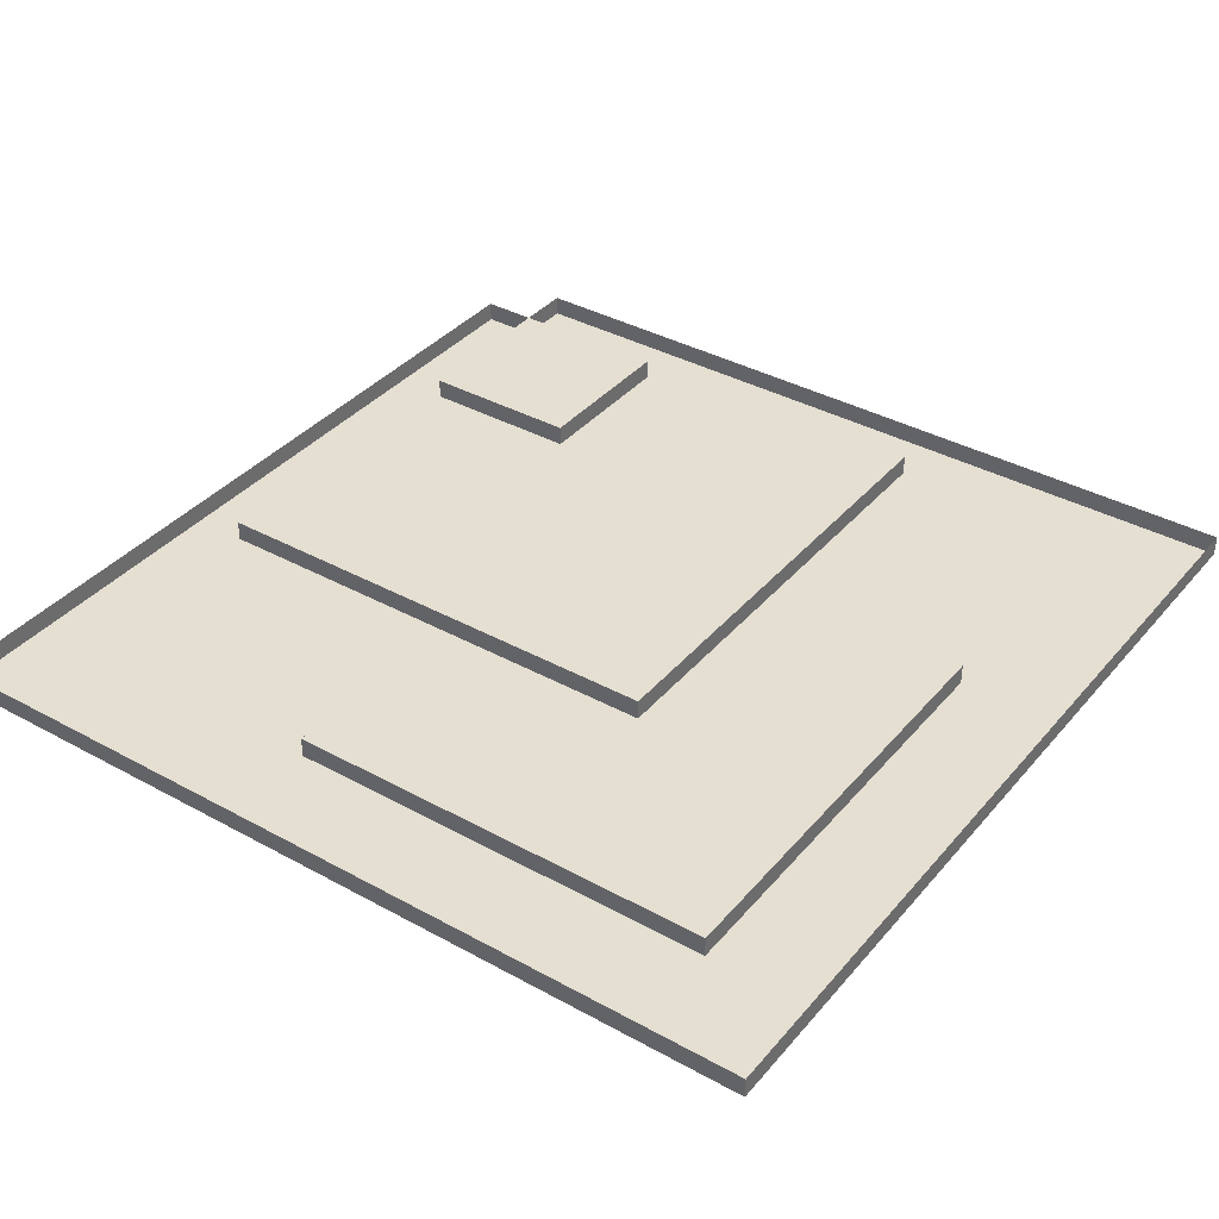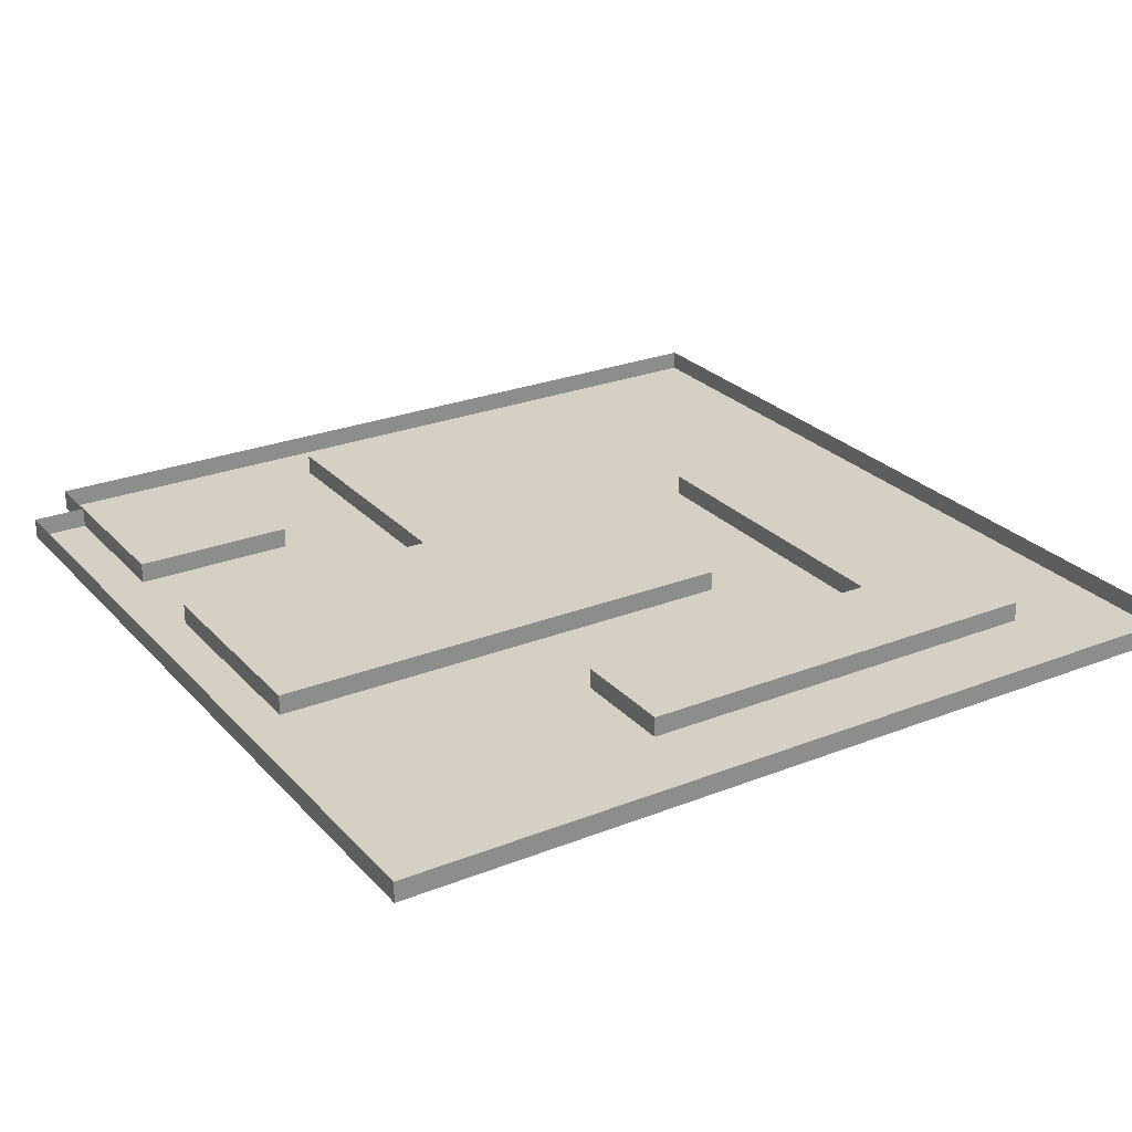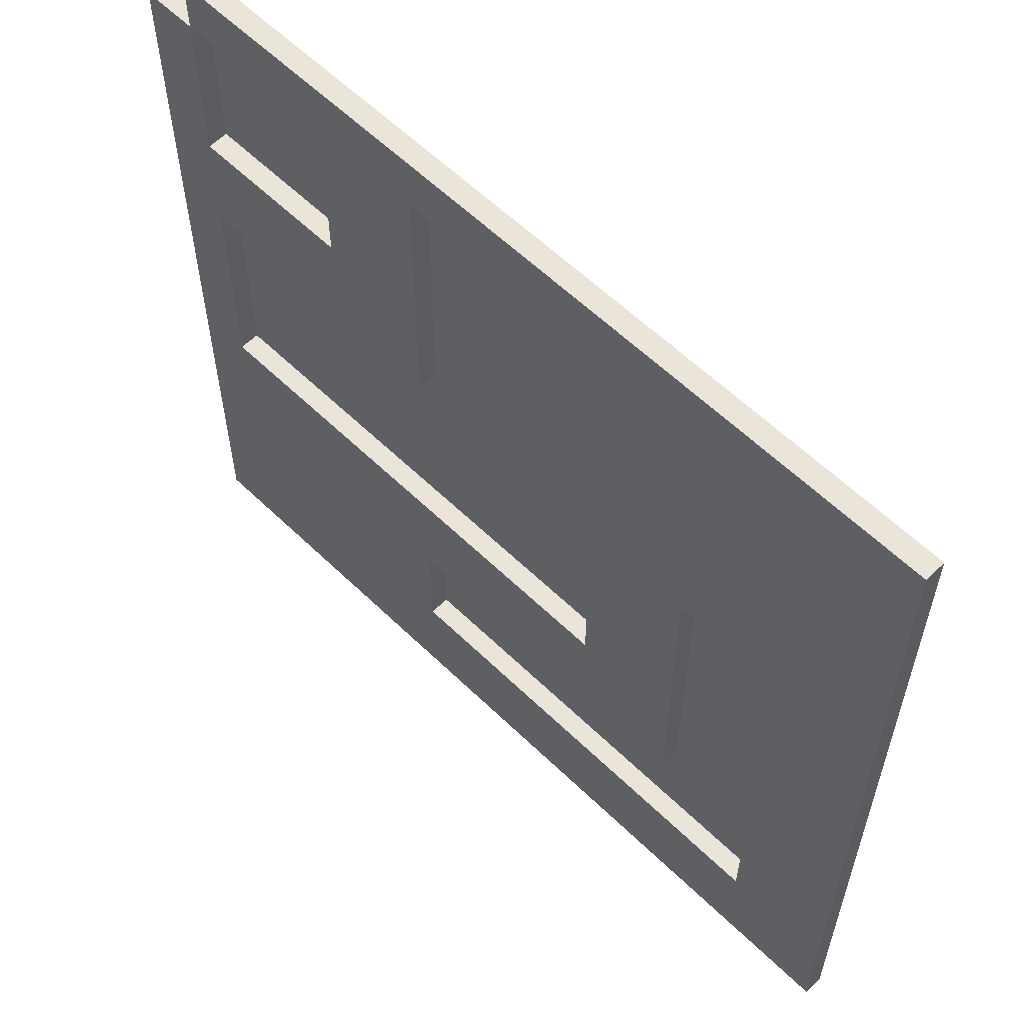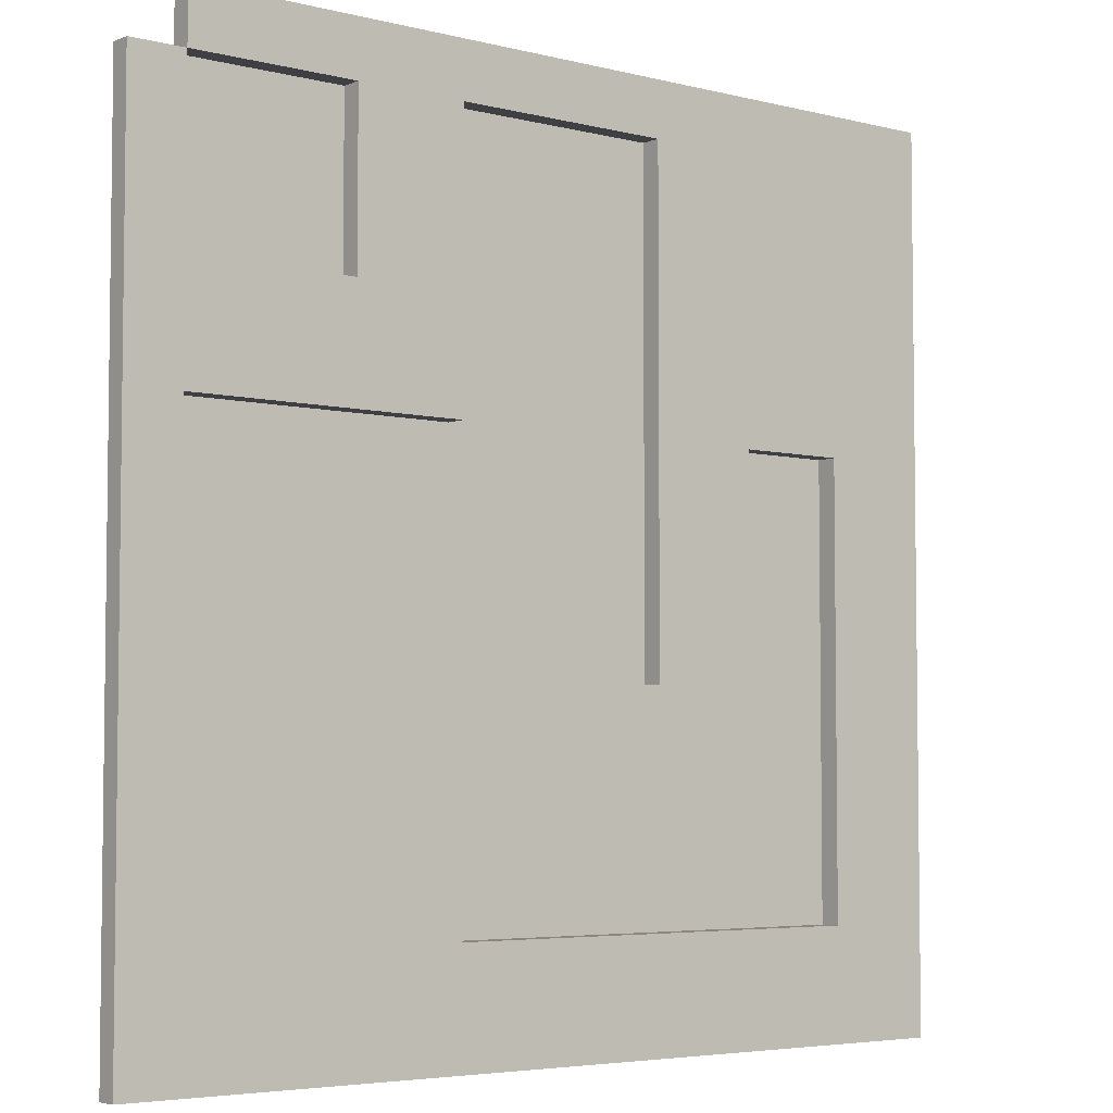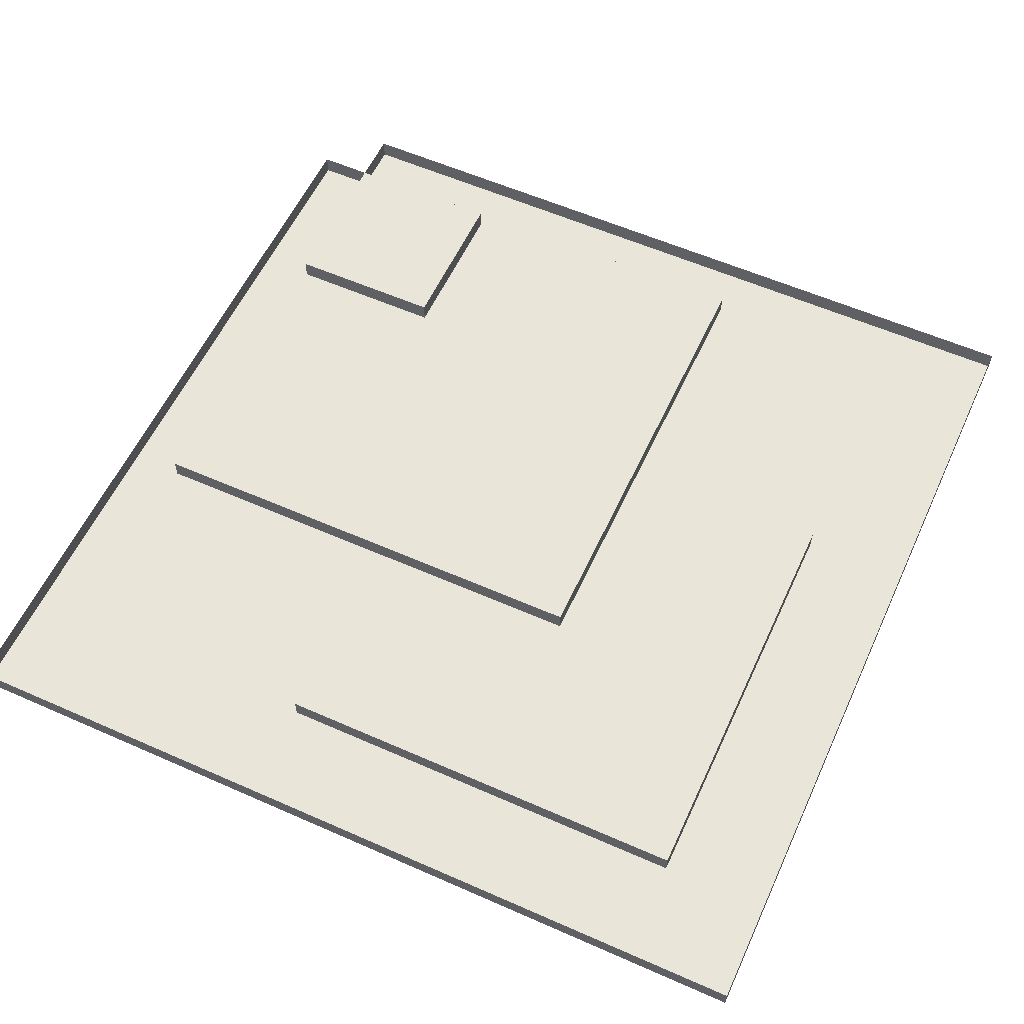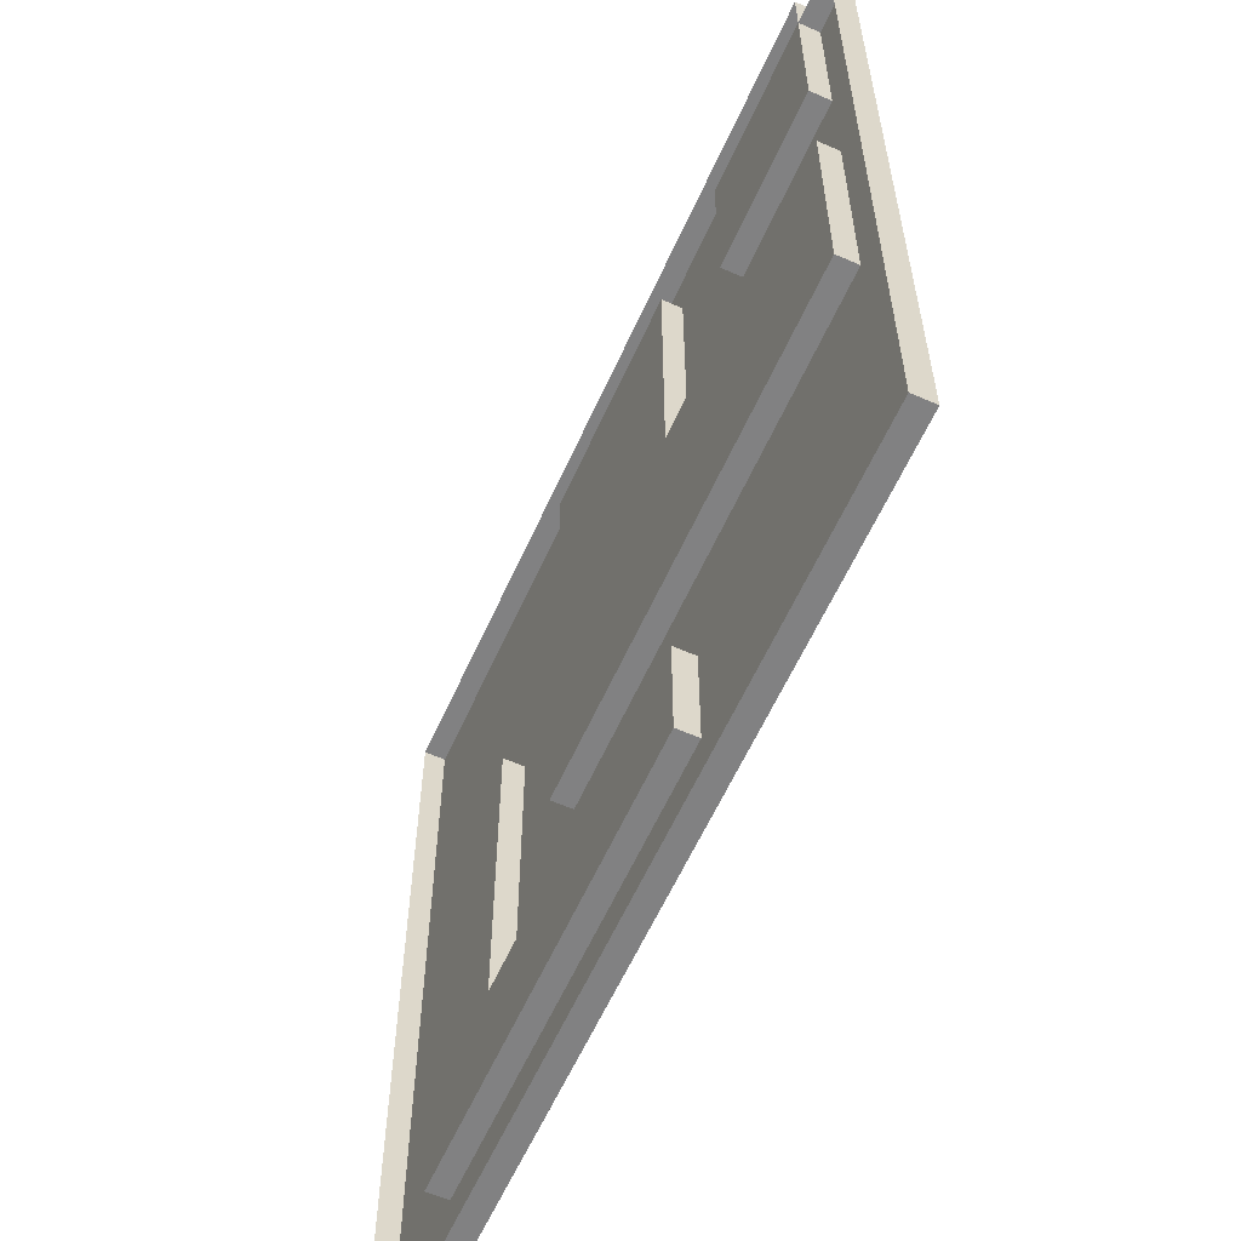
<metadata>
{"format":"obj","ext":"obj","renderer":"f3d","projection":"perspective","resolution":1024,"background":"white","views":[{"elev":37.5,"azim":125.2,"up":"+Y"},{"elev":26.0,"azim":58.0,"up":"+Y"},{"elev":59.5,"azim":44.8,"up":"+Z"},{"elev":-4.7,"azim":-38.9,"up":"+Z"},{"elev":57.9,"azim":114.6,"up":"+Y"},{"elev":-60.4,"azim":-114.2,"up":"+Z"}]}
</metadata>
<code>
v -0.4375 -0.02344 0.25
v -0.4375 -0.02344 0.4375
v -0.5 -0.02344 0.4375
v -0.5 -0.02344 0.25
v -0.5 -0.02344 0.125
v -0.4375 -0.02344 0.125
v -0.25 -0.02344 0.125
v -0.25 -0.02344 0.25
v -0.25 0 0.25
v -0.4375 0 0.25
v -0.4375 0 0.4375
v -0.5 0 0.4375
v -0.5 0 0.25
v -0.5 0 0.125
v -0.5 -0.02344 -0.125
v -0.4375 -0.02344 -0.125
v -0.4375 0 -0.125
v -0.4375 0 0.125
v -0.25 0 0.125
v -0.125 -0.02344 0.125
v -0.125 -0.02344 0.25
v -0.125 -0.02344 0.4375
v -0.25 -0.02344 0.4375
v -0.25 0 0.4375
v -0.4375 0 0.5
v -0.4375 -0.02344 0.5
v -0.25 0 0.5
v -0.25 -0.02344 0.5
v -0.125 0 0.5
v -0.125 -0.02344 0.5
v 0.125 0 0.5
v 0.125 -0.02344 0.5
v 0.25 0 0.5
v 0.25 -0.02344 0.5
v 0.375 0 0.5
v 0.375 -0.02344 0.5
v 0.5 0 0.5
v 0.5 -0.02344 0.5
v 0.5 0 0.4375
v 0.5 -0.02344 0.4375
v 0.5 0 0.125
v 0.5 -0.02344 0.125
v 0.5 0 -0.375
v 0.5 -0.02344 -0.375
v 0.5 0 -0.5
v 0.5 -0.02344 -0.5
v 0.375 0 -0.5
v 0.375 -0.02344 -0.5
v -0.125 0 -0.5
v -0.125 -0.02344 -0.5
v -0.4375 0 -0.5
v -0.4375 -0.02344 -0.5
v -0.5 0 -0.5
v -0.5 -0.02344 -0.5
v -0.5 0 -0.375
v -0.5 -0.02344 -0.375
v -0.5 0 -0.25
v -0.5 -0.02344 -0.25
v -0.5 0 -0.125
v -0.4375 -0.02344 -0.25
v -0.125 -0.02344 -0.25
v -0.125 -0.02344 -0.125
v -0.125 0 -0.125
v -0.125 0 0.125
v -0.125 0 0.25
v -0.125 0 0.4375
v 0.125 -0.02344 0.4375
v 0.25 -0.02344 0.4375
v 0.375 -0.02344 0.4375
v 0.125 -0.02344 -0.125
v 0.125 -0.02344 -0.25
v 0.25 -0.02344 -0.25
v 0.25 -0.02344 -0.125
v 0.25 -0.02344 0.125
v 0.125 -0.02344 0.125
v 0.125 0 0.125
v 0.125 0 -0.125
v -0.125 0 -0.25
v 0.125 0 -0.25
v 0.25 0 -0.25
v 0.25 0 -0.125
v 0.25 0 0.125
v 0.375 -0.02344 0.125
v 0.125 0 0.4375
v -0.4375 -0.02344 -0.375
v -0.125 -0.02344 -0.375
v -0.125 0 -0.375
v 0.375 0 -0.375
v 0.375 0 0.125
v 0.375 -0.02344 -0.375
f 1 2 3
f 1 3 4
f 1 4 5
f 1 5 6
f 1 6 7
f 1 7 8
f 1 8 9
f 1 9 10
f 1 10 2
f 2 10 11
f 2 11 3
f 3 11 12
f 3 12 4
f 4 12 13
f 4 13 5
f 5 13 14
f 5 14 15
f 5 15 6
f 6 15 16
f 6 16 17
f 6 17 18
f 6 18 7
f 7 18 19
f 7 19 20
f 7 20 8
f 8 20 21
f 8 21 22
f 8 22 23
f 8 23 24
f 8 24 9
f 11 24 23
f 11 23 2
f 11 2 25
f 25 2 26
f 25 26 27
f 27 26 28
f 27 28 29
f 29 28 30
f 29 30 31
f 31 30 32
f 31 32 33
f 33 32 34
f 33 34 35
f 35 34 36
f 35 36 37
f 37 36 38
f 37 38 39
f 39 38 40
f 39 40 41
f 41 40 42
f 41 42 43
f 43 42 44
f 43 44 45
f 45 44 46
f 45 46 47
f 47 46 48
f 47 48 49
f 49 48 50
f 49 50 51
f 51 50 52
f 51 52 53
f 53 52 54
f 53 54 55
f 55 54 56
f 55 56 57
f 57 56 58
f 57 58 59
f 59 58 15
f 59 15 14
f 2 23 28
f 2 28 26
f 16 15 58
f 16 58 60
f 16 60 61
f 16 61 62
f 16 62 63
f 16 63 17
f 19 64 20
f 20 64 21
f 21 64 65
f 21 65 22
f 22 65 66
f 22 66 67
f 22 67 30
f 22 30 28
f 22 28 23
f 30 67 32
f 32 67 68
f 32 68 34
f 34 68 69
f 34 69 36
f 36 69 40
f 36 40 38
f 70 71 72
f 70 72 73
f 70 73 74
f 70 74 75
f 70 75 76
f 70 76 77
f 70 77 62
f 70 62 71
f 71 62 61
f 71 61 78
f 71 78 79
f 71 79 72
f 72 79 80
f 72 80 73
f 73 80 81
f 73 81 74
f 74 81 82
f 74 82 83
f 74 83 69
f 74 69 68
f 74 68 75
f 75 68 67
f 75 67 84
f 75 84 76
f 77 63 62
f 60 58 56
f 60 56 85
f 60 85 86
f 60 86 61
f 61 86 87
f 61 87 78
f 82 89 83
f 83 89 90
f 83 90 42
f 83 42 40
f 83 40 69
f 85 56 54
f 85 54 52
f 85 52 50
f 85 50 86
f 86 50 48
f 86 48 90
f 86 90 88
f 86 88 87
f 90 48 46
f 90 46 44
f 90 44 42
f 67 66 84
f 90 89 88
f 9 24 10
f 10 24 11
f 17 63 18
f 18 63 19
f 19 63 64
f 76 84 65
f 76 65 77
f 77 65 64
f 77 64 63
f 78 87 79
f 79 87 80
f 80 87 88
f 80 88 81
f 81 88 89
f 81 89 82
f 84 66 65

</code>
